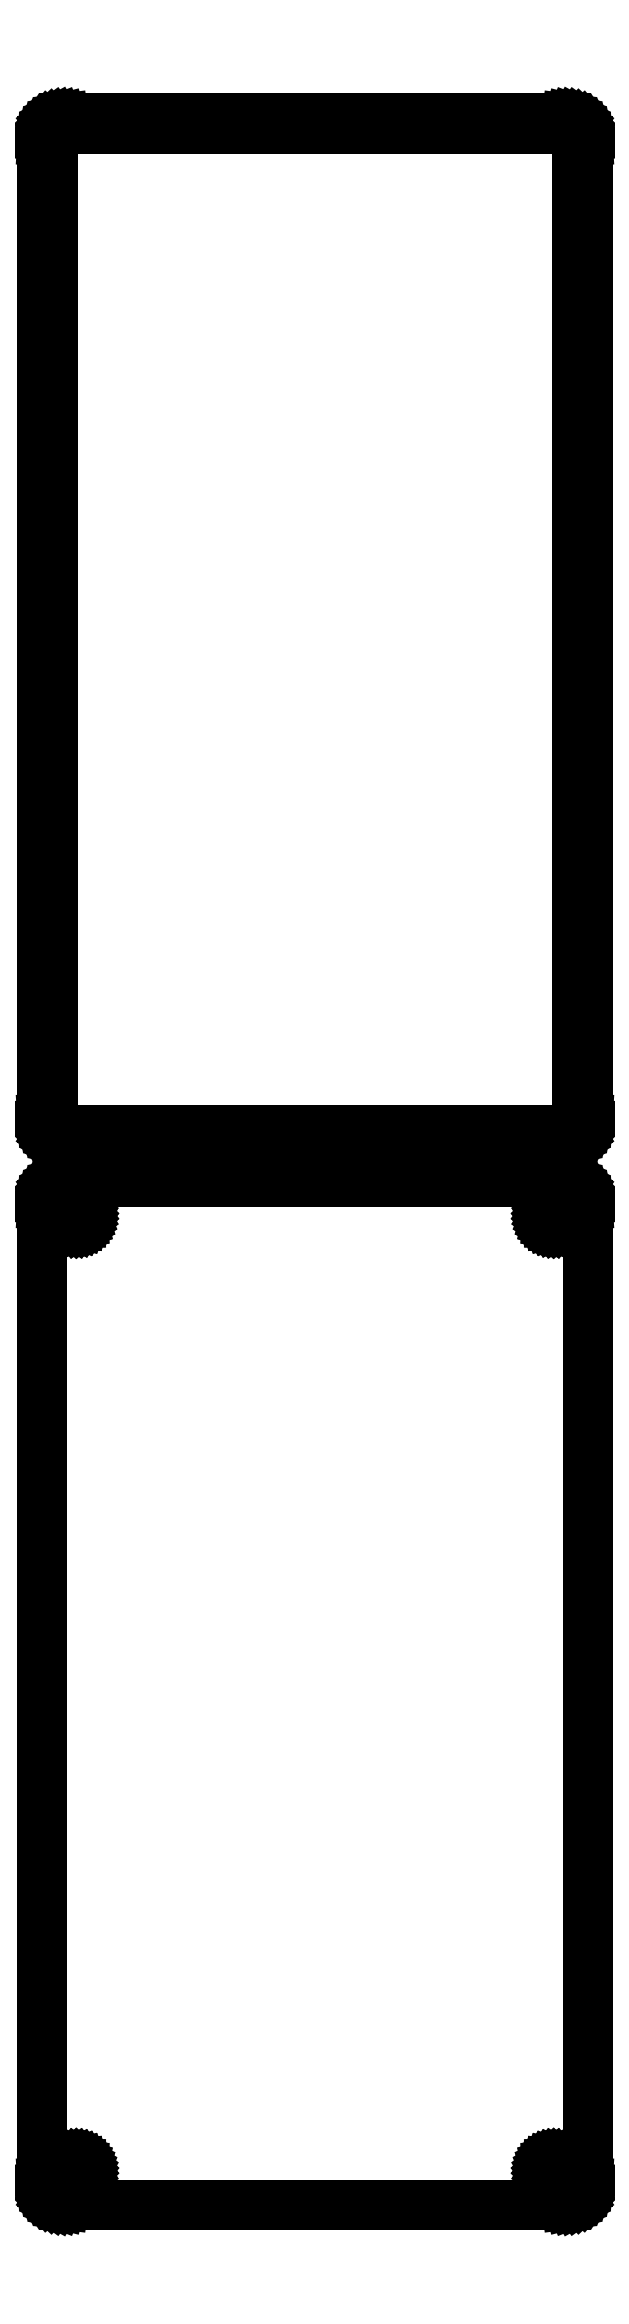
<metadata>
{"format":"dxf","ext":"dxf","renderer":"ezdxf+matplotlib","layout":"modelspace","background":"white","min_lineweight":24,"dpi":150}
</metadata>
<code>
0
SECTION
2
ENTITIES
0
LINE
8
0
10
55.94
20
589.6
11
56.55
21
589.7
0
LINE
8
0
10
56.55
20
589.7
11
57.13
21
590
0
LINE
8
0
10
57.13
20
590
11
57.68
21
590.3
0
LINE
8
0
10
57.68
20
590.3
11
58.19
21
590.6
0
LINE
8
0
10
58.19
20
590.6
11
58.64
21
591.1
0
LINE
8
0
10
58.64
20
591.1
11
59.05
21
591.6
0
LINE
8
0
10
59.05
20
591.6
11
59.38
21
592.1
0
LINE
8
0
10
59.38
20
592.1
11
59.65
21
592.7
0
LINE
8
0
10
59.65
20
592.7
11
59.84
21
593.3
0
LINE
8
0
10
59.84
20
593.3
11
59.96
21
593.9
0
LINE
8
0
10
59.96
20
593.9
11
60
21
594.5
0
LINE
8
0
10
60
20
594.5
11
60
21
809.5
0
LINE
8
0
10
60
20
809.5
11
59.96
21
810.1
0
LINE
8
0
10
59.96
20
810.1
11
59.84
21
810.7
0
LINE
8
0
10
59.84
20
810.7
11
59.65
21
811.3
0
LINE
8
0
10
59.65
20
811.3
11
59.38
21
811.9
0
LINE
8
0
10
59.38
20
811.9
11
59.05
21
812.4
0
LINE
8
0
10
59.05
20
812.4
11
58.64
21
812.9
0
LINE
8
0
10
58.64
20
812.9
11
58.19
21
813.4
0
LINE
8
0
10
58.19
20
813.4
11
57.68
21
813.7
0
LINE
8
0
10
57.68
20
813.7
11
57.13
21
814
0
LINE
8
0
10
57.13
20
814
11
56.55
21
814.3
0
LINE
8
0
10
56.55
20
814.3
11
55.94
21
814.4
0
LINE
8
0
10
55.94
20
814.4
11
55.31
21
814.5
0
LINE
8
0
10
55.31
20
814.5
11
-55.31
21
814.5
0
LINE
8
0
10
-55.31
20
814.5
11
-55.94
21
814.4
0
LINE
8
0
10
-55.94
20
814.4
11
-56.55
21
814.3
0
LINE
8
0
10
-56.55
20
814.3
11
-57.13
21
814
0
LINE
8
0
10
-57.13
20
814
11
-57.68
21
813.7
0
LINE
8
0
10
-57.68
20
813.7
11
-58.19
21
813.4
0
LINE
8
0
10
-58.19
20
813.4
11
-58.64
21
812.9
0
LINE
8
0
10
-58.64
20
812.9
11
-59.05
21
812.4
0
LINE
8
0
10
-59.05
20
812.4
11
-59.38
21
811.9
0
LINE
8
0
10
-59.38
20
811.9
11
-59.65
21
811.3
0
LINE
8
0
10
-59.65
20
811.3
11
-59.84
21
810.7
0
LINE
8
0
10
-59.84
20
810.7
11
-59.96
21
810.1
0
LINE
8
0
10
-59.96
20
810.1
11
-60
21
809.5
0
LINE
8
0
10
-60
20
809.5
11
-60
21
594.5
0
LINE
8
0
10
-60
20
594.5
11
-59.96
21
593.9
0
LINE
8
0
10
-59.96
20
593.9
11
-59.84
21
593.3
0
LINE
8
0
10
-59.84
20
593.3
11
-59.65
21
592.7
0
LINE
8
0
10
-59.65
20
592.7
11
-59.38
21
592.1
0
LINE
8
0
10
-59.38
20
592.1
11
-59.05
21
591.6
0
LINE
8
0
10
-59.05
20
591.6
11
-58.64
21
591.1
0
LINE
8
0
10
-58.64
20
591.1
11
-58.19
21
590.6
0
LINE
8
0
10
-58.19
20
590.6
11
-57.68
21
590.3
0
LINE
8
0
10
-57.68
20
590.3
11
-57.13
21
590
0
LINE
8
0
10
-57.13
20
590
11
-56.55
21
589.7
0
LINE
8
0
10
-56.55
20
589.7
11
-55.94
21
589.6
0
LINE
8
0
10
-55.94
20
589.6
11
-55.31
21
589.5
0
LINE
8
0
10
-55.31
20
589.5
11
55.31
21
589.5
0
LINE
8
0
10
55.31
20
589.5
11
55.94
21
589.6
0
LINE
8
0
10
-54.7
20
591.9
11
-55.08
21
591.9
0
LINE
8
0
10
-55.08
20
591.9
11
-55.46
21
592
0
LINE
8
0
10
-55.46
20
592
11
-55.83
21
592.2
0
LINE
8
0
10
-55.83
20
592.2
11
-56.17
21
592.4
0
LINE
8
0
10
-56.17
20
592.4
11
-56.48
21
592.6
0
LINE
8
0
10
-56.48
20
592.6
11
-56.77
21
592.9
0
LINE
8
0
10
-56.77
20
592.9
11
-57.02
21
593.2
0
LINE
8
0
10
-57.02
20
593.2
11
-57.23
21
593.5
0
LINE
8
0
10
-57.23
20
593.5
11
-57.39
21
593.9
0
LINE
8
0
10
-57.39
20
593.9
11
-57.52
21
594.2
0
LINE
8
0
10
-57.52
20
594.2
11
-57.59
21
594.6
0
LINE
8
0
10
-57.59
20
594.6
11
-57.61
21
595
0
LINE
8
0
10
-57.61
20
595
11
-57.61
21
809
0
LINE
8
0
10
-57.61
20
809
11
-57.59
21
809.4
0
LINE
8
0
10
-57.59
20
809.4
11
-57.52
21
809.8
0
LINE
8
0
10
-57.52
20
809.8
11
-57.39
21
810.1
0
LINE
8
0
10
-57.39
20
810.1
11
-57.23
21
810.5
0
LINE
8
0
10
-57.23
20
810.5
11
-57.02
21
810.8
0
LINE
8
0
10
-57.02
20
810.8
11
-56.77
21
811.1
0
LINE
8
0
10
-56.77
20
811.1
11
-56.48
21
811.4
0
LINE
8
0
10
-56.48
20
811.4
11
-56.17
21
811.6
0
LINE
8
0
10
-56.17
20
811.6
11
-55.83
21
811.8
0
LINE
8
0
10
-55.83
20
811.8
11
-55.46
21
812
0
LINE
8
0
10
-55.46
20
812
11
-55.08
21
812.1
0
LINE
8
0
10
-55.08
20
812.1
11
-54.7
21
812.1
0
LINE
8
0
10
-54.7
20
812.1
11
54.7
21
812.1
0
LINE
8
0
10
54.7
20
812.1
11
55.08
21
812.1
0
LINE
8
0
10
55.08
20
812.1
11
55.46
21
812
0
LINE
8
0
10
55.46
20
812
11
55.83
21
811.8
0
LINE
8
0
10
55.83
20
811.8
11
56.17
21
811.6
0
LINE
8
0
10
56.17
20
811.6
11
56.48
21
811.4
0
LINE
8
0
10
56.48
20
811.4
11
56.77
21
811.1
0
LINE
8
0
10
56.77
20
811.1
11
57.02
21
810.8
0
LINE
8
0
10
57.02
20
810.8
11
57.23
21
810.5
0
LINE
8
0
10
57.23
20
810.5
11
57.39
21
810.1
0
LINE
8
0
10
57.39
20
810.1
11
57.52
21
809.8
0
LINE
8
0
10
57.52
20
809.8
11
57.59
21
809.4
0
LINE
8
0
10
57.59
20
809.4
11
57.61
21
809
0
LINE
8
0
10
57.61
20
809
11
57.61
21
595
0
LINE
8
0
10
57.61
20
595
11
57.59
21
594.6
0
LINE
8
0
10
57.59
20
594.6
11
57.52
21
594.2
0
LINE
8
0
10
57.52
20
594.2
11
57.39
21
593.9
0
LINE
8
0
10
57.39
20
593.9
11
57.23
21
593.5
0
LINE
8
0
10
57.23
20
593.5
11
57.02
21
593.2
0
LINE
8
0
10
57.02
20
593.2
11
56.77
21
592.9
0
LINE
8
0
10
56.77
20
592.9
11
56.48
21
592.6
0
LINE
8
0
10
56.48
20
592.6
11
56.17
21
592.4
0
LINE
8
0
10
56.17
20
592.4
11
55.83
21
592.2
0
LINE
8
0
10
55.83
20
592.2
11
55.46
21
592
0
LINE
8
0
10
55.46
20
592
11
55.08
21
591.9
0
LINE
8
0
10
55.08
20
591.9
11
54.7
21
591.9
0
LINE
8
0
10
54.7
20
591.9
11
-54.7
21
591.9
0
LINE
8
0
10
55.94
20
355.6
11
56.55
21
355.7
0
LINE
8
0
10
56.55
20
355.7
11
57.13
21
356
0
LINE
8
0
10
57.13
20
356
11
57.68
21
356.3
0
LINE
8
0
10
57.68
20
356.3
11
58.19
21
356.6
0
LINE
8
0
10
58.19
20
356.6
11
58.64
21
357.1
0
LINE
8
0
10
58.64
20
357.1
11
59.05
21
357.6
0
LINE
8
0
10
59.05
20
357.6
11
59.38
21
358.1
0
LINE
8
0
10
59.38
20
358.1
11
59.65
21
358.7
0
LINE
8
0
10
59.65
20
358.7
11
59.84
21
359.3
0
LINE
8
0
10
59.84
20
359.3
11
59.96
21
359.9
0
LINE
8
0
10
59.96
20
359.9
11
60
21
360.5
0
LINE
8
0
10
60
20
360.5
11
60
21
575.5
0
LINE
8
0
10
60
20
575.5
11
59.96
21
576.1
0
LINE
8
0
10
59.96
20
576.1
11
59.84
21
576.7
0
LINE
8
0
10
59.84
20
576.7
11
59.65
21
577.3
0
LINE
8
0
10
59.65
20
577.3
11
59.38
21
577.9
0
LINE
8
0
10
59.38
20
577.9
11
59.05
21
578.4
0
LINE
8
0
10
59.05
20
578.4
11
58.64
21
578.9
0
LINE
8
0
10
58.64
20
578.9
11
58.19
21
579.4
0
LINE
8
0
10
58.19
20
579.4
11
57.68
21
579.7
0
LINE
8
0
10
57.68
20
579.7
11
57.13
21
580
0
LINE
8
0
10
57.13
20
580
11
56.55
21
580.3
0
LINE
8
0
10
56.55
20
580.3
11
55.94
21
580.4
0
LINE
8
0
10
55.94
20
580.4
11
55.31
21
580.5
0
LINE
8
0
10
55.31
20
580.5
11
-55.31
21
580.5
0
LINE
8
0
10
-55.31
20
580.5
11
-55.94
21
580.4
0
LINE
8
0
10
-55.94
20
580.4
11
-56.55
21
580.3
0
LINE
8
0
10
-56.55
20
580.3
11
-57.13
21
580
0
LINE
8
0
10
-57.13
20
580
11
-57.68
21
579.7
0
LINE
8
0
10
-57.68
20
579.7
11
-58.19
21
579.4
0
LINE
8
0
10
-58.19
20
579.4
11
-58.64
21
578.9
0
LINE
8
0
10
-58.64
20
578.9
11
-59.05
21
578.4
0
LINE
8
0
10
-59.05
20
578.4
11
-59.38
21
577.9
0
LINE
8
0
10
-59.38
20
577.9
11
-59.65
21
577.3
0
LINE
8
0
10
-59.65
20
577.3
11
-59.84
21
576.7
0
LINE
8
0
10
-59.84
20
576.7
11
-59.96
21
576.1
0
LINE
8
0
10
-59.96
20
576.1
11
-60
21
575.5
0
LINE
8
0
10
-60
20
575.5
11
-60
21
360.5
0
LINE
8
0
10
-60
20
360.5
11
-59.96
21
359.9
0
LINE
8
0
10
-59.96
20
359.9
11
-59.84
21
359.3
0
LINE
8
0
10
-59.84
20
359.3
11
-59.65
21
358.7
0
LINE
8
0
10
-59.65
20
358.7
11
-59.38
21
358.1
0
LINE
8
0
10
-59.38
20
358.1
11
-59.05
21
357.6
0
LINE
8
0
10
-59.05
20
357.6
11
-58.64
21
357.1
0
LINE
8
0
10
-58.64
20
357.1
11
-58.19
21
356.6
0
LINE
8
0
10
-58.19
20
356.6
11
-57.68
21
356.3
0
LINE
8
0
10
-57.68
20
356.3
11
-57.13
21
356
0
LINE
8
0
10
-57.13
20
356
11
-56.55
21
355.7
0
LINE
8
0
10
-56.55
20
355.7
11
-55.94
21
355.6
0
LINE
8
0
10
-55.94
20
355.6
11
-55.31
21
355.5
0
LINE
8
0
10
-55.31
20
355.5
11
55.31
21
355.5
0
LINE
8
0
10
55.31
20
355.5
11
55.94
21
355.6
0
LINE
8
0
10
52.37
20
570.9
11
52.1
21
570.9
0
LINE
8
0
10
52.1
20
570.9
11
51.84
21
571
0
LINE
8
0
10
51.84
20
571
11
51.59
21
571.1
0
LINE
8
0
10
51.59
20
571.1
11
51.36
21
571.2
0
LINE
8
0
10
51.36
20
571.2
11
51.14
21
571.4
0
LINE
8
0
10
51.14
20
571.4
11
50.94
21
571.5
0
LINE
8
0
10
50.94
20
571.5
11
50.77
21
571.7
0
LINE
8
0
10
50.77
20
571.7
11
50.63
21
572
0
LINE
8
0
10
50.63
20
572
11
50.51
21
572.2
0
LINE
8
0
10
50.51
20
572.2
11
50.43
21
572.5
0
LINE
8
0
10
50.43
20
572.5
11
50.38
21
572.7
0
LINE
8
0
10
50.38
20
572.7
11
50.36
21
573
0
LINE
8
0
10
50.36
20
573
11
50.38
21
573.3
0
LINE
8
0
10
50.38
20
573.3
11
50.43
21
573.5
0
LINE
8
0
10
50.43
20
573.5
11
50.51
21
573.8
0
LINE
8
0
10
50.51
20
573.8
11
50.63
21
574
0
LINE
8
0
10
50.63
20
574
11
50.77
21
574.3
0
LINE
8
0
10
50.77
20
574.3
11
50.94
21
574.5
0
LINE
8
0
10
50.94
20
574.5
11
51.14
21
574.6
0
LINE
8
0
10
51.14
20
574.6
11
51.36
21
574.8
0
LINE
8
0
10
51.36
20
574.8
11
51.59
21
574.9
0
LINE
8
0
10
51.59
20
574.9
11
51.84
21
575
0
LINE
8
0
10
51.84
20
575
11
52.1
21
575.1
0
LINE
8
0
10
52.1
20
575.1
11
52.37
21
575.1
0
LINE
8
0
10
52.37
20
575.1
11
52.63
21
575.1
0
LINE
8
0
10
52.63
20
575.1
11
52.9
21
575.1
0
LINE
8
0
10
52.9
20
575.1
11
53.16
21
575
0
LINE
8
0
10
53.16
20
575
11
53.41
21
574.9
0
LINE
8
0
10
53.41
20
574.9
11
53.64
21
574.8
0
LINE
8
0
10
53.64
20
574.8
11
53.86
21
574.6
0
LINE
8
0
10
53.86
20
574.6
11
54.06
21
574.5
0
LINE
8
0
10
54.06
20
574.5
11
54.23
21
574.3
0
LINE
8
0
10
54.23
20
574.3
11
54.37
21
574
0
LINE
8
0
10
54.37
20
574
11
54.49
21
573.8
0
LINE
8
0
10
54.49
20
573.8
11
54.57
21
573.5
0
LINE
8
0
10
54.57
20
573.5
11
54.62
21
573.3
0
LINE
8
0
10
54.62
20
573.3
11
54.64
21
573
0
LINE
8
0
10
54.64
20
573
11
54.62
21
572.7
0
LINE
8
0
10
54.62
20
572.7
11
54.57
21
572.5
0
LINE
8
0
10
54.57
20
572.5
11
54.49
21
572.2
0
LINE
8
0
10
54.49
20
572.2
11
54.37
21
572
0
LINE
8
0
10
54.37
20
572
11
54.23
21
571.7
0
LINE
8
0
10
54.23
20
571.7
11
54.06
21
571.5
0
LINE
8
0
10
54.06
20
571.5
11
53.86
21
571.4
0
LINE
8
0
10
53.86
20
571.4
11
53.64
21
571.2
0
LINE
8
0
10
53.64
20
571.2
11
53.41
21
571.1
0
LINE
8
0
10
53.41
20
571.1
11
53.16
21
571
0
LINE
8
0
10
53.16
20
571
11
52.9
21
570.9
0
LINE
8
0
10
52.9
20
570.9
11
52.63
21
570.9
0
LINE
8
0
10
52.63
20
570.9
11
52.37
21
570.9
0
LINE
8
0
10
-52.63
20
570.9
11
-52.9
21
570.9
0
LINE
8
0
10
-52.9
20
570.9
11
-53.16
21
571
0
LINE
8
0
10
-53.16
20
571
11
-53.41
21
571.1
0
LINE
8
0
10
-53.41
20
571.1
11
-53.64
21
571.2
0
LINE
8
0
10
-53.64
20
571.2
11
-53.86
21
571.4
0
LINE
8
0
10
-53.86
20
571.4
11
-54.06
21
571.5
0
LINE
8
0
10
-54.06
20
571.5
11
-54.23
21
571.7
0
LINE
8
0
10
-54.23
20
571.7
11
-54.37
21
572
0
LINE
8
0
10
-54.37
20
572
11
-54.49
21
572.2
0
LINE
8
0
10
-54.49
20
572.2
11
-54.57
21
572.5
0
LINE
8
0
10
-54.57
20
572.5
11
-54.62
21
572.7
0
LINE
8
0
10
-54.62
20
572.7
11
-54.64
21
573
0
LINE
8
0
10
-54.64
20
573
11
-54.62
21
573.3
0
LINE
8
0
10
-54.62
20
573.3
11
-54.57
21
573.5
0
LINE
8
0
10
-54.57
20
573.5
11
-54.49
21
573.8
0
LINE
8
0
10
-54.49
20
573.8
11
-54.37
21
574
0
LINE
8
0
10
-54.37
20
574
11
-54.23
21
574.3
0
LINE
8
0
10
-54.23
20
574.3
11
-54.06
21
574.5
0
LINE
8
0
10
-54.06
20
574.5
11
-53.86
21
574.6
0
LINE
8
0
10
-53.86
20
574.6
11
-53.64
21
574.8
0
LINE
8
0
10
-53.64
20
574.8
11
-53.41
21
574.9
0
LINE
8
0
10
-53.41
20
574.9
11
-53.16
21
575
0
LINE
8
0
10
-53.16
20
575
11
-52.9
21
575.1
0
LINE
8
0
10
-52.9
20
575.1
11
-52.63
21
575.1
0
LINE
8
0
10
-52.63
20
575.1
11
-52.37
21
575.1
0
LINE
8
0
10
-52.37
20
575.1
11
-52.1
21
575.1
0
LINE
8
0
10
-52.1
20
575.1
11
-51.84
21
575
0
LINE
8
0
10
-51.84
20
575
11
-51.59
21
574.9
0
LINE
8
0
10
-51.59
20
574.9
11
-51.36
21
574.8
0
LINE
8
0
10
-51.36
20
574.8
11
-51.14
21
574.6
0
LINE
8
0
10
-51.14
20
574.6
11
-50.94
21
574.5
0
LINE
8
0
10
-50.94
20
574.5
11
-50.77
21
574.3
0
LINE
8
0
10
-50.77
20
574.3
11
-50.63
21
574
0
LINE
8
0
10
-50.63
20
574
11
-50.51
21
573.8
0
LINE
8
0
10
-50.51
20
573.8
11
-50.43
21
573.5
0
LINE
8
0
10
-50.43
20
573.5
11
-50.38
21
573.3
0
LINE
8
0
10
-50.38
20
573.3
11
-50.36
21
573
0
LINE
8
0
10
-50.36
20
573
11
-50.38
21
572.7
0
LINE
8
0
10
-50.38
20
572.7
11
-50.43
21
572.5
0
LINE
8
0
10
-50.43
20
572.5
11
-50.51
21
572.2
0
LINE
8
0
10
-50.51
20
572.2
11
-50.63
21
572
0
LINE
8
0
10
-50.63
20
572
11
-50.77
21
571.7
0
LINE
8
0
10
-50.77
20
571.7
11
-50.94
21
571.5
0
LINE
8
0
10
-50.94
20
571.5
11
-51.14
21
571.4
0
LINE
8
0
10
-51.14
20
571.4
11
-51.36
21
571.2
0
LINE
8
0
10
-51.36
20
571.2
11
-51.59
21
571.1
0
LINE
8
0
10
-51.59
20
571.1
11
-51.84
21
571
0
LINE
8
0
10
-51.84
20
571
11
-52.1
21
570.9
0
LINE
8
0
10
-52.1
20
570.9
11
-52.37
21
570.9
0
LINE
8
0
10
-52.37
20
570.9
11
-52.63
21
570.9
0
LINE
8
0
10
52.37
20
360.9
11
52.1
21
360.9
0
LINE
8
0
10
52.1
20
360.9
11
51.84
21
361
0
LINE
8
0
10
51.84
20
361
11
51.59
21
361.1
0
LINE
8
0
10
51.59
20
361.1
11
51.36
21
361.2
0
LINE
8
0
10
51.36
20
361.2
11
51.14
21
361.4
0
LINE
8
0
10
51.14
20
361.4
11
50.94
21
361.5
0
LINE
8
0
10
50.94
20
361.5
11
50.77
21
361.7
0
LINE
8
0
10
50.77
20
361.7
11
50.63
21
362
0
LINE
8
0
10
50.63
20
362
11
50.51
21
362.2
0
LINE
8
0
10
50.51
20
362.2
11
50.43
21
362.5
0
LINE
8
0
10
50.43
20
362.5
11
50.38
21
362.7
0
LINE
8
0
10
50.38
20
362.7
11
50.36
21
363
0
LINE
8
0
10
50.36
20
363
11
50.38
21
363.3
0
LINE
8
0
10
50.38
20
363.3
11
50.43
21
363.5
0
LINE
8
0
10
50.43
20
363.5
11
50.51
21
363.8
0
LINE
8
0
10
50.51
20
363.8
11
50.63
21
364
0
LINE
8
0
10
50.63
20
364
11
50.77
21
364.3
0
LINE
8
0
10
50.77
20
364.3
11
50.94
21
364.5
0
LINE
8
0
10
50.94
20
364.5
11
51.14
21
364.6
0
LINE
8
0
10
51.14
20
364.6
11
51.36
21
364.8
0
LINE
8
0
10
51.36
20
364.8
11
51.59
21
364.9
0
LINE
8
0
10
51.59
20
364.9
11
51.84
21
365
0
LINE
8
0
10
51.84
20
365
11
52.1
21
365.1
0
LINE
8
0
10
52.1
20
365.1
11
52.37
21
365.1
0
LINE
8
0
10
52.37
20
365.1
11
52.63
21
365.1
0
LINE
8
0
10
52.63
20
365.1
11
52.9
21
365.1
0
LINE
8
0
10
52.9
20
365.1
11
53.16
21
365
0
LINE
8
0
10
53.16
20
365
11
53.41
21
364.9
0
LINE
8
0
10
53.41
20
364.9
11
53.64
21
364.8
0
LINE
8
0
10
53.64
20
364.8
11
53.86
21
364.6
0
LINE
8
0
10
53.86
20
364.6
11
54.06
21
364.5
0
LINE
8
0
10
54.06
20
364.5
11
54.23
21
364.3
0
LINE
8
0
10
54.23
20
364.3
11
54.37
21
364
0
LINE
8
0
10
54.37
20
364
11
54.49
21
363.8
0
LINE
8
0
10
54.49
20
363.8
11
54.57
21
363.5
0
LINE
8
0
10
54.57
20
363.5
11
54.62
21
363.3
0
LINE
8
0
10
54.62
20
363.3
11
54.64
21
363
0
LINE
8
0
10
54.64
20
363
11
54.62
21
362.7
0
LINE
8
0
10
54.62
20
362.7
11
54.57
21
362.5
0
LINE
8
0
10
54.57
20
362.5
11
54.49
21
362.2
0
LINE
8
0
10
54.49
20
362.2
11
54.37
21
362
0
LINE
8
0
10
54.37
20
362
11
54.23
21
361.7
0
LINE
8
0
10
54.23
20
361.7
11
54.06
21
361.5
0
LINE
8
0
10
54.06
20
361.5
11
53.86
21
361.4
0
LINE
8
0
10
53.86
20
361.4
11
53.64
21
361.2
0
LINE
8
0
10
53.64
20
361.2
11
53.41
21
361.1
0
LINE
8
0
10
53.41
20
361.1
11
53.16
21
361
0
LINE
8
0
10
53.16
20
361
11
52.9
21
360.9
0
LINE
8
0
10
52.9
20
360.9
11
52.63
21
360.9
0
LINE
8
0
10
52.63
20
360.9
11
52.37
21
360.9
0
LINE
8
0
10
-52.63
20
360.9
11
-52.9
21
360.9
0
LINE
8
0
10
-52.9
20
360.9
11
-53.16
21
361
0
LINE
8
0
10
-53.16
20
361
11
-53.41
21
361.1
0
LINE
8
0
10
-53.41
20
361.1
11
-53.64
21
361.2
0
LINE
8
0
10
-53.64
20
361.2
11
-53.86
21
361.4
0
LINE
8
0
10
-53.86
20
361.4
11
-54.06
21
361.5
0
LINE
8
0
10
-54.06
20
361.5
11
-54.23
21
361.7
0
LINE
8
0
10
-54.23
20
361.7
11
-54.37
21
362
0
LINE
8
0
10
-54.37
20
362
11
-54.49
21
362.2
0
LINE
8
0
10
-54.49
20
362.2
11
-54.57
21
362.5
0
LINE
8
0
10
-54.57
20
362.5
11
-54.62
21
362.7
0
LINE
8
0
10
-54.62
20
362.7
11
-54.64
21
363
0
LINE
8
0
10
-54.64
20
363
11
-54.62
21
363.3
0
LINE
8
0
10
-54.62
20
363.3
11
-54.57
21
363.5
0
LINE
8
0
10
-54.57
20
363.5
11
-54.49
21
363.8
0
LINE
8
0
10
-54.49
20
363.8
11
-54.37
21
364
0
LINE
8
0
10
-54.37
20
364
11
-54.23
21
364.3
0
LINE
8
0
10
-54.23
20
364.3
11
-54.06
21
364.5
0
LINE
8
0
10
-54.06
20
364.5
11
-53.86
21
364.6
0
LINE
8
0
10
-53.86
20
364.6
11
-53.64
21
364.8
0
LINE
8
0
10
-53.64
20
364.8
11
-53.41
21
364.9
0
LINE
8
0
10
-53.41
20
364.9
11
-53.16
21
365
0
LINE
8
0
10
-53.16
20
365
11
-52.9
21
365.1
0
LINE
8
0
10
-52.9
20
365.1
11
-52.63
21
365.1
0
LINE
8
0
10
-52.63
20
365.1
11
-52.37
21
365.1
0
LINE
8
0
10
-52.37
20
365.1
11
-52.1
21
365.1
0
LINE
8
0
10
-52.1
20
365.1
11
-51.84
21
365
0
LINE
8
0
10
-51.84
20
365
11
-51.59
21
364.9
0
LINE
8
0
10
-51.59
20
364.9
11
-51.36
21
364.8
0
LINE
8
0
10
-51.36
20
364.8
11
-51.14
21
364.6
0
LINE
8
0
10
-51.14
20
364.6
11
-50.94
21
364.5
0
LINE
8
0
10
-50.94
20
364.5
11
-50.77
21
364.3
0
LINE
8
0
10
-50.77
20
364.3
11
-50.63
21
364
0
LINE
8
0
10
-50.63
20
364
11
-50.51
21
363.8
0
LINE
8
0
10
-50.51
20
363.8
11
-50.43
21
363.5
0
LINE
8
0
10
-50.43
20
363.5
11
-50.38
21
363.3
0
LINE
8
0
10
-50.38
20
363.3
11
-50.36
21
363
0
LINE
8
0
10
-50.36
20
363
11
-50.38
21
362.7
0
LINE
8
0
10
-50.38
20
362.7
11
-50.43
21
362.5
0
LINE
8
0
10
-50.43
20
362.5
11
-50.51
21
362.2
0
LINE
8
0
10
-50.51
20
362.2
11
-50.63
21
362
0
LINE
8
0
10
-50.63
20
362
11
-50.77
21
361.7
0
LINE
8
0
10
-50.77
20
361.7
11
-50.94
21
361.5
0
LINE
8
0
10
-50.94
20
361.5
11
-51.14
21
361.4
0
LINE
8
0
10
-51.14
20
361.4
11
-51.36
21
361.2
0
LINE
8
0
10
-51.36
20
361.2
11
-51.59
21
361.1
0
LINE
8
0
10
-51.59
20
361.1
11
-51.84
21
361
0
LINE
8
0
10
-51.84
20
361
11
-52.1
21
360.9
0
LINE
8
0
10
-52.1
20
360.9
11
-52.37
21
360.9
0
LINE
8
0
10
-52.37
20
360.9
11
-52.63
21
360.9
0
ENDSEC
0
EOF

</code>
